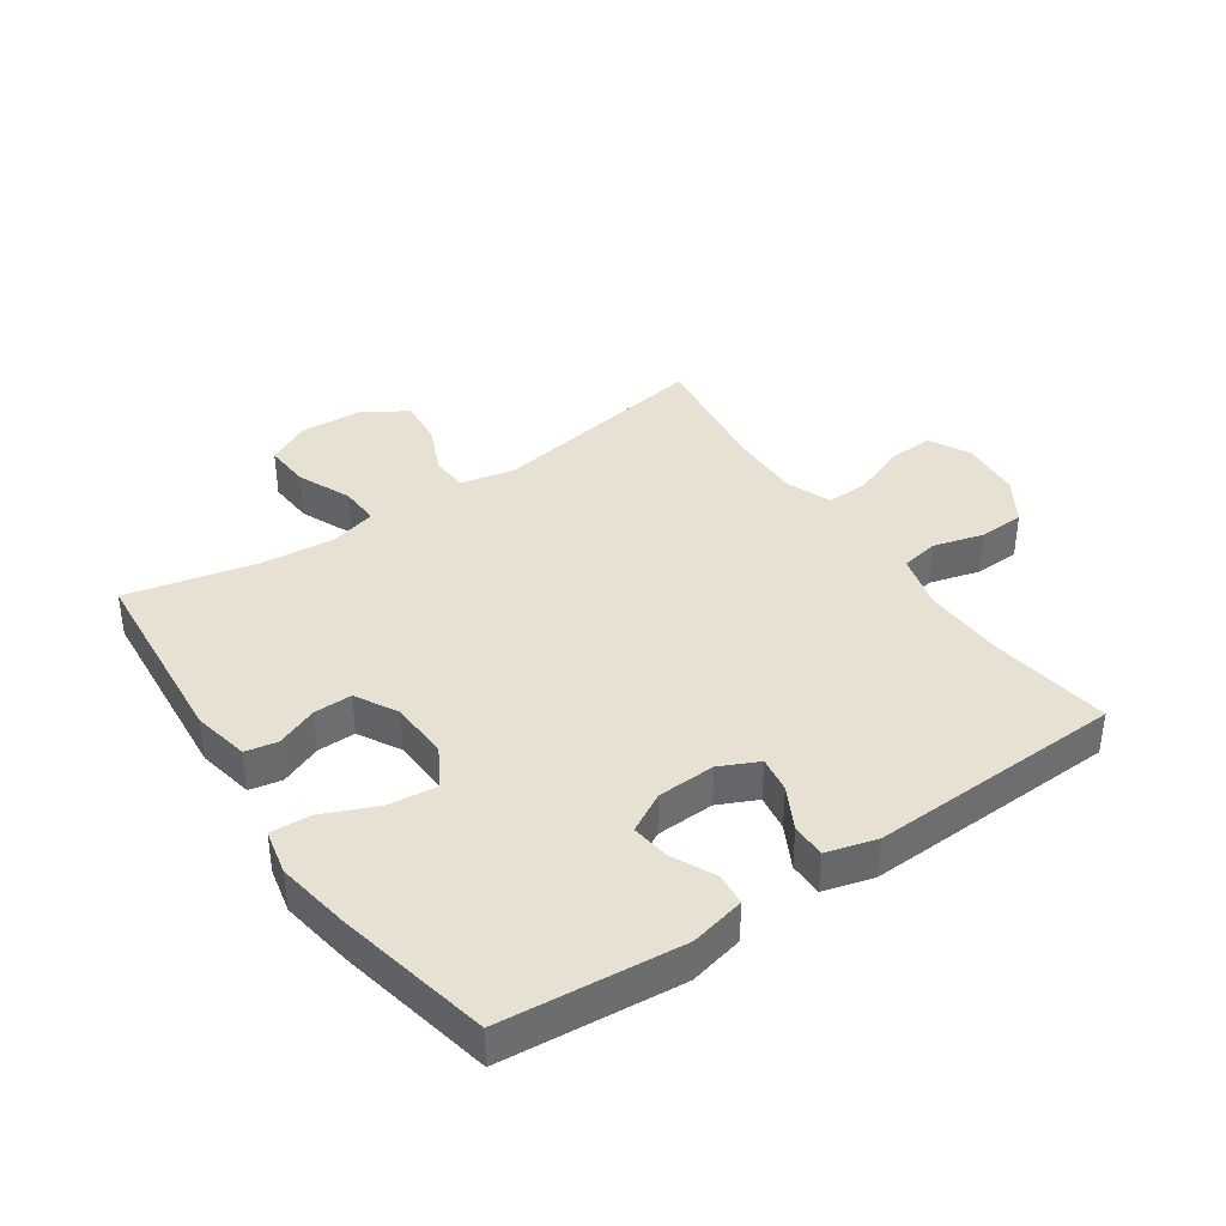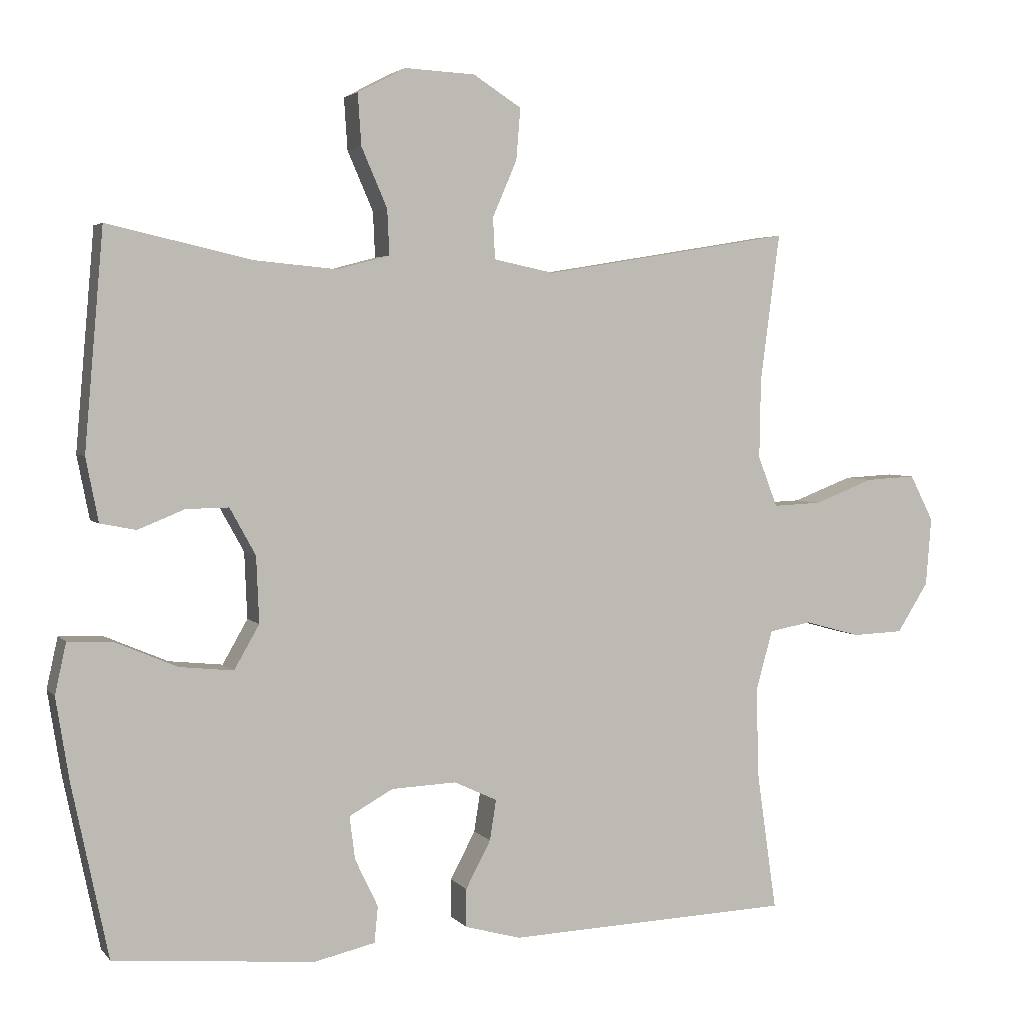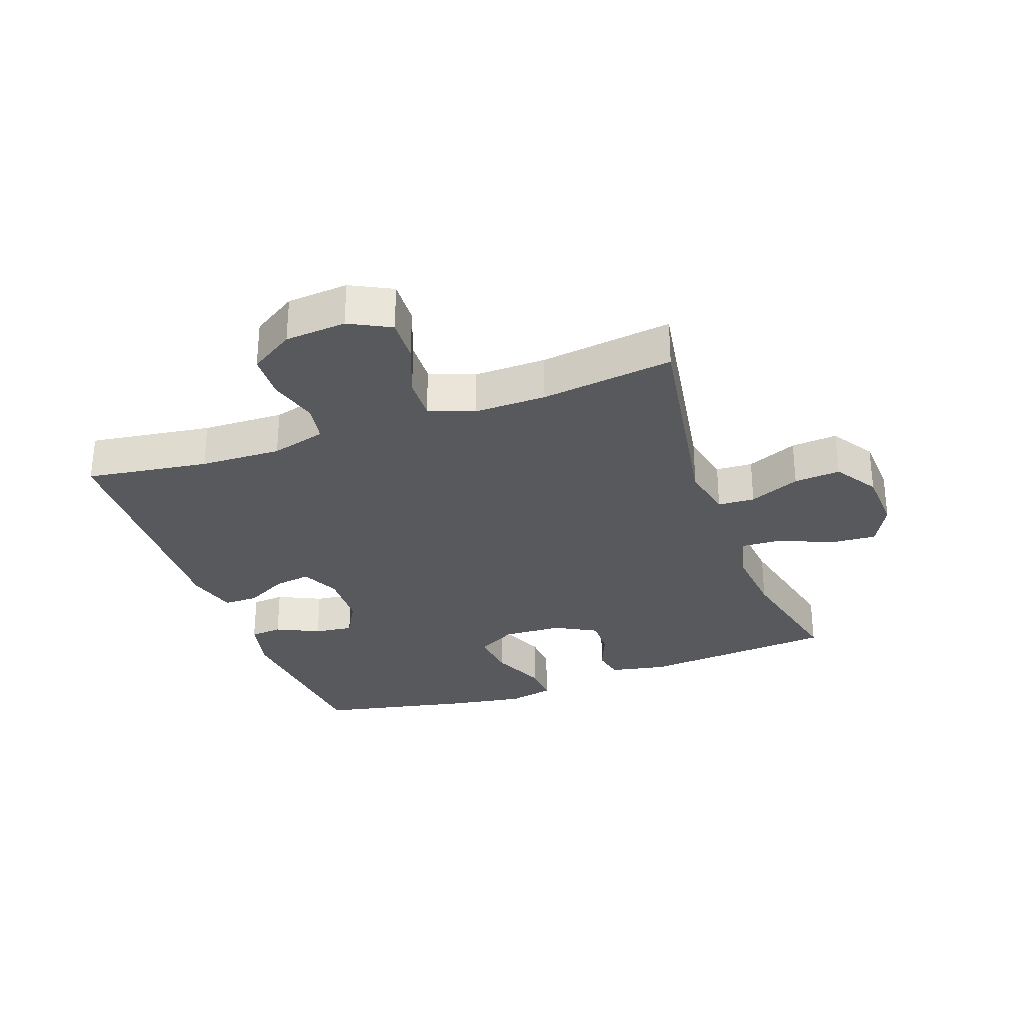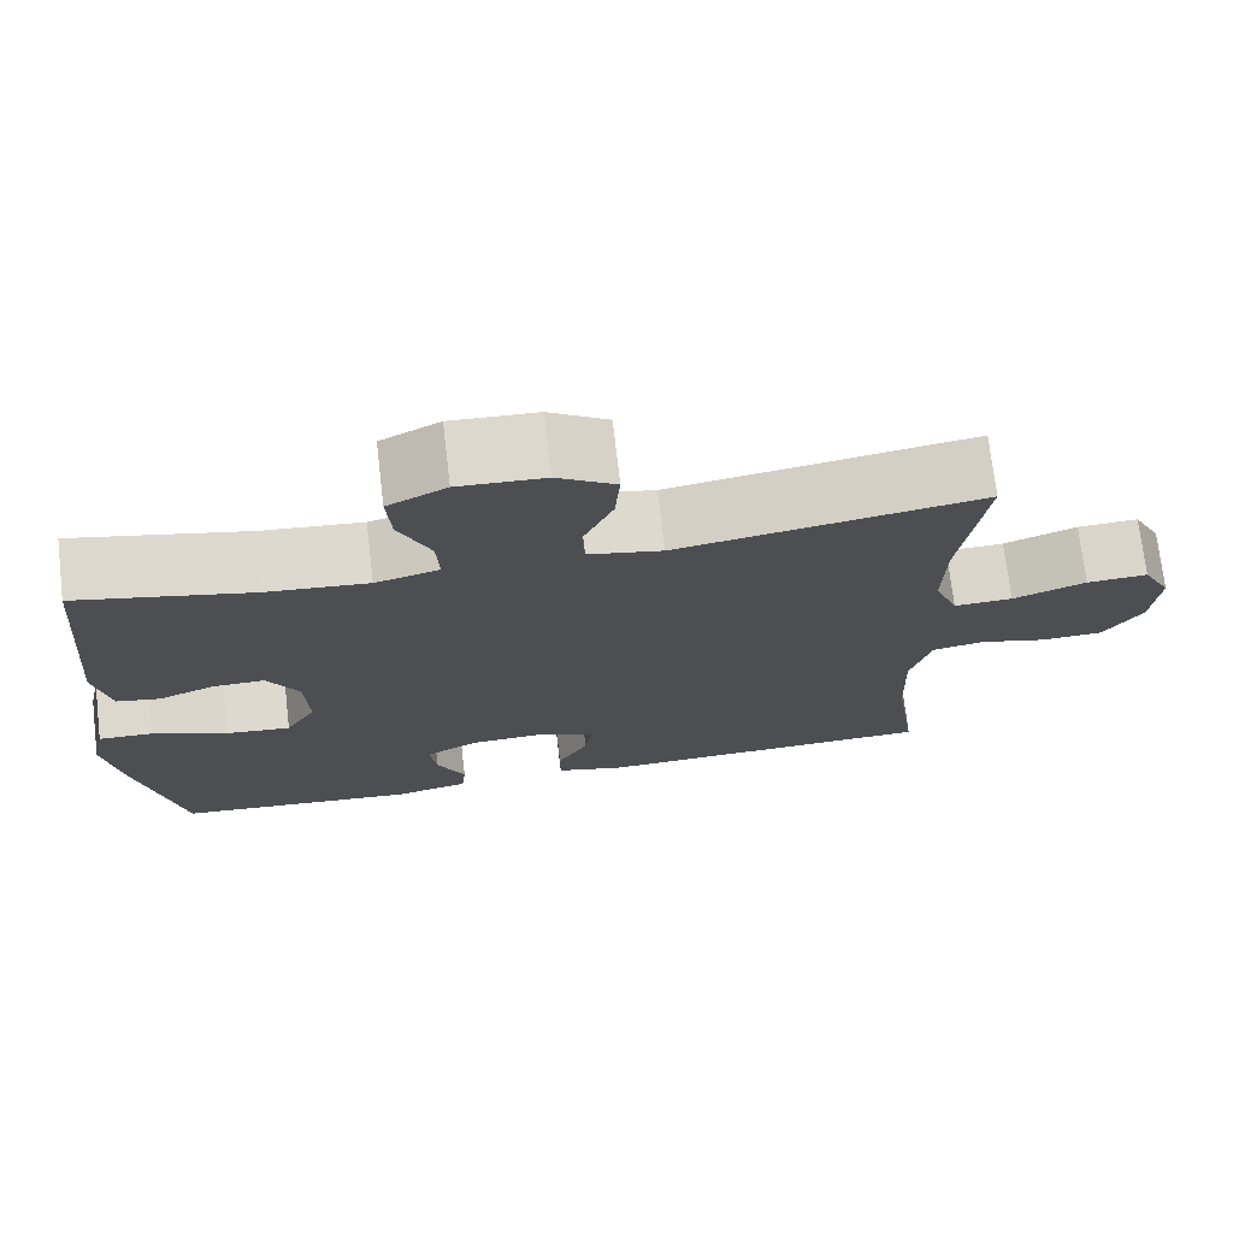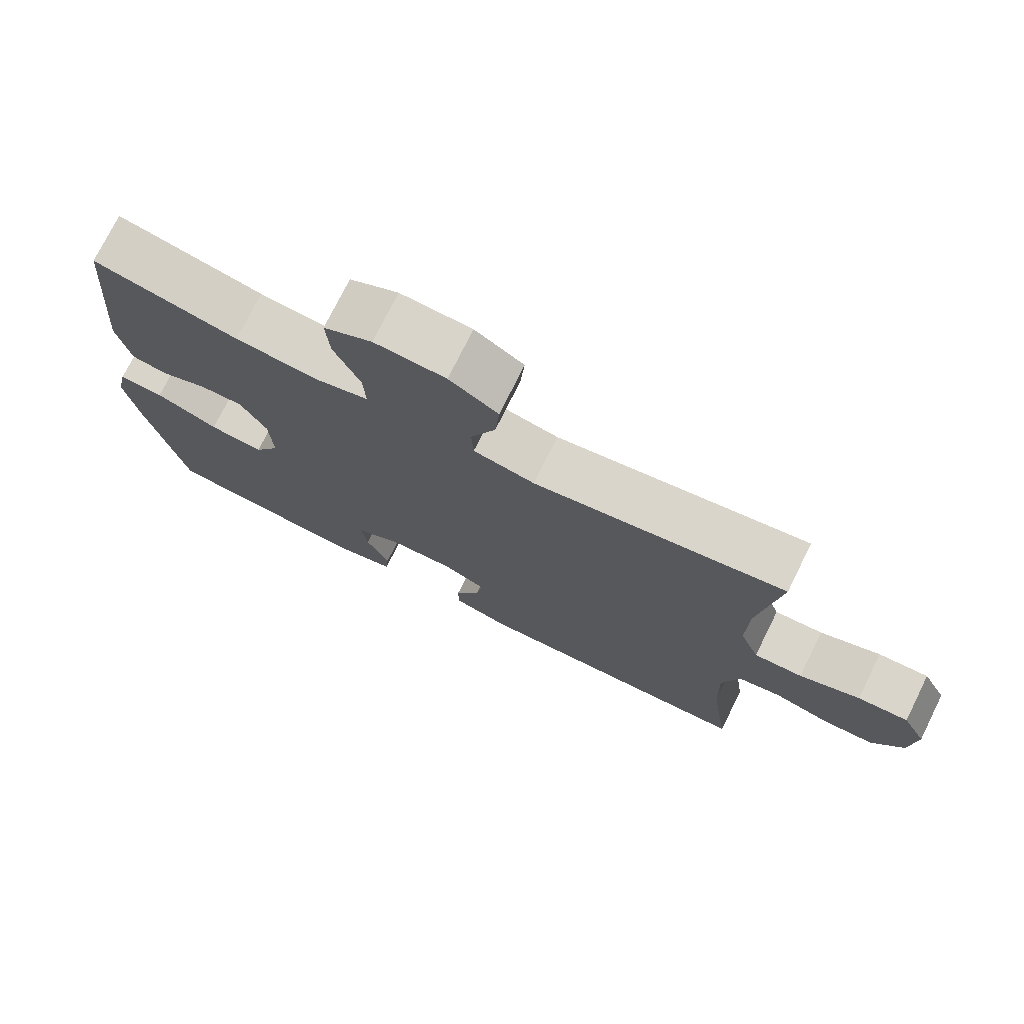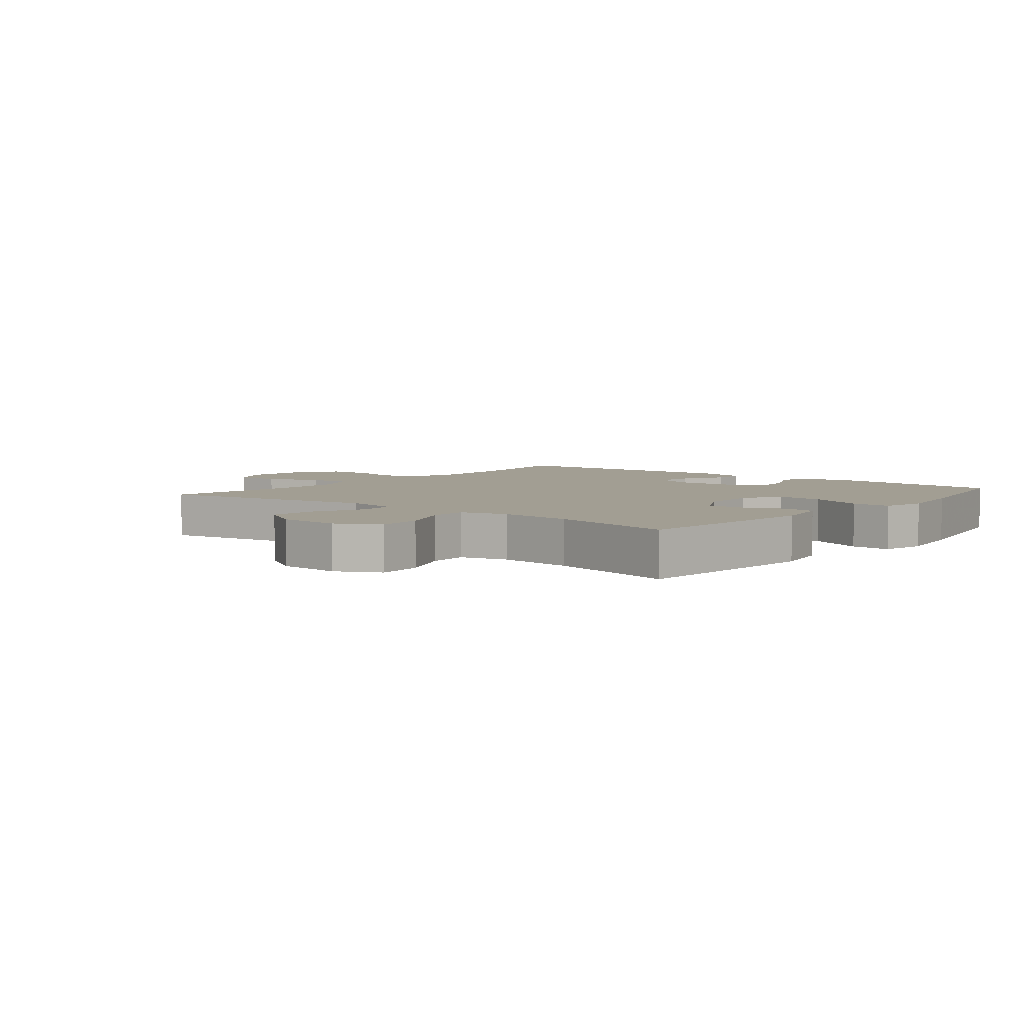
<metadata>
{"format":"obj","ext":"obj","renderer":"f3d","projection":"perspective","resolution":1024,"background":"white","views":[{"elev":38.7,"azim":145.6,"up":"+Y"},{"elev":3.5,"azim":160.3,"up":"+Z"},{"elev":-29.9,"azim":-70.2,"up":"+Y"},{"elev":73.2,"azim":173.3,"up":"+Z"},{"elev":75.0,"azim":-153.6,"up":"+Z"},{"elev":5.0,"azim":39.1,"up":"+Y"}]}
</metadata>
<code>
v -0.5 0.07 -0.5
v -0.472 0.07 -0.304
v -0.468 0.07 -0.174
v -0.492 0.07 -0.086
v -0.553 0.07 -0.075
v -0.633 0.07 -0.097
v -0.706 0.07 -0.094
v -0.751 0.07 -0.023
v -0.759 0.07 0.075
v -0.725 0.07 0.141
v -0.653 0.07 0.137
v -0.567 0.07 0.104
v -0.498 0.07 0.101
v -0.47 0.07 0.173
v -0.472 0.07 0.288
v -0.5 0.07 0.5
v -0.143 0.07 0.441
v -0.056 0.07 0.459
v -0.053 0.07 0.518
v -0.088 0.07 0.599
v -0.094 0.07 0.673
v -0.025 0.07 0.717
v 0.076 0.07 0.722
v 0.145 0.07 0.686
v 0.14 0.07 0.612
v 0.103 0.07 0.527
v 0.1 0.07 0.462
v 0.175 0.07 0.442
v 0.294 0.07 0.453
v 0.5 0.07 0.5
v 0.527 0.07 0.188
v 0.509 0.07 0.097
v 0.458 0.07 0.087
v 0.391 0.07 0.114
v 0.33 0.07 0.115
v 0.293 0.07 0.048
v 0.289 0.07 -0.047
v 0.325 0.07 -0.11
v 0.402 0.07 -0.102
v 0.491 0.07 -0.064
v 0.555 0.07 -0.061
v 0.571 0.07 -0.134
v 0.552 0.07 -0.252
v 0.5 0.07 -0.5
v 0.213 0.07 -0.526
v 0.125 0.07 -0.506
v 0.12 0.07 -0.454
v 0.153 0.07 -0.385
v 0.161 0.07 -0.323
v 0.098 0.07 -0.288
v 0.005 0.07 -0.284
v -0.057 0.07 -0.313
v -0.048 0.07 -0.371
v -0.012 0.07 -0.439
v -0.012 0.07 -0.494
v -0.092 0.07 -0.516
v -0.5 0 -0.5
v -0.472 0 -0.304
v -0.468 0 -0.174
v -0.492 0 -0.086
v -0.553 0 -0.075
v -0.633 0 -0.097
v -0.706 0 -0.094
v -0.751 0 -0.023
v -0.759 0 0.075
v -0.725 0 0.141
v -0.653 0 0.137
v -0.567 0 0.104
v -0.498 0 0.101
v -0.47 0 0.173
v -0.472 0 0.288
v -0.5 0 0.5
v -0.143 0 0.441
v -0.056 0 0.459
v -0.053 0 0.518
v -0.088 0 0.599
v -0.094 0 0.673
v -0.025 0 0.717
v 0.076 0 0.722
v 0.145 0 0.686
v 0.14 0 0.612
v 0.103 0 0.527
v 0.1 0 0.462
v 0.175 0 0.442
v 0.294 0 0.453
v 0.5 0 0.5
v 0.527 0 0.188
v 0.509 0 0.097
v 0.458 0 0.087
v 0.391 0 0.114
v 0.33 0 0.115
v 0.293 0 0.048
v 0.289 0 -0.047
v 0.325 0 -0.11
v 0.402 0 -0.102
v 0.491 0 -0.064
v 0.555 0 -0.061
v 0.571 0 -0.134
v 0.552 0 -0.252
v 0.5 0 -0.5
v 0.213 0 -0.526
v 0.125 0 -0.506
v 0.12 0 -0.454
v 0.153 0 -0.385
v 0.161 0 -0.323
v 0.098 0 -0.288
v 0.005 0 -0.284
v -0.057 0 -0.313
v -0.048 0 -0.371
v -0.012 0 -0.439
v -0.012 0 -0.494
v -0.092 0 -0.516
f 53 54 55 56
f 52 53 56 1
f 51 52 1 2
f 45 46 47 48
f 45 48 49
f 44 45 49
f 43 44 49 50
f 39 40 41 42
f 38 39 42 43
f 31 32 33 34
f 29 30 31 34
f 28 29 34 35
f 27 28 35 36
f 23 24 25 26
f 23 26 27
f 22 23 27
f 19 20 21 22
f 18 19 22 27
f 17 18 27 36
f 15 16 17 36
f 9 10 11 12
f 9 12 13
f 8 9 13
f 5 6 7 8
f 4 5 8 13
f 3 4 13 14
f 51 2 3
f 38 43 50 51
f 37 38 51 3
f 14 15 36 37
f 3 14 37
f 112 111 110 109
f 57 112 109 108
f 58 57 108 107
f 104 103 102 101
f 105 104 101
f 105 101 100
f 106 105 100 99
f 98 97 96 95
f 99 98 95 94
f 90 89 88 87
f 90 87 86 85
f 91 90 85 84
f 92 91 84 83
f 82 81 80 79
f 83 82 79
f 83 79 78
f 78 77 76 75
f 83 78 75 74
f 92 83 74 73
f 92 73 72 71
f 68 67 66 65
f 69 68 65
f 69 65 64
f 64 63 62 61
f 69 64 61 60
f 70 69 60 59
f 59 58 107
f 107 106 99 94
f 59 107 94 93
f 93 92 71 70
f 93 70 59
f 1 57 58 2
f 2 58 59 3
f 3 59 60 4
f 4 60 61 5
f 5 61 62 6
f 6 62 63 7
f 7 63 64 8
f 8 64 65 9
f 9 65 66 10
f 10 66 67 11
f 11 67 68 12
f 12 68 69 13
f 13 69 70 14
f 14 70 71 15
f 15 71 72 16
f 16 72 73 17
f 17 73 74 18
f 18 74 75 19
f 19 75 76 20
f 20 76 77 21
f 21 77 78 22
f 22 78 79 23
f 23 79 80 24
f 24 80 81 25
f 25 81 82 26
f 26 82 83 27
f 27 83 84 28
f 28 84 85 29
f 29 85 86 30
f 30 86 87 31
f 31 87 88 32
f 32 88 89 33
f 33 89 90 34
f 34 90 91 35
f 35 91 92 36
f 36 92 93 37
f 37 93 94 38
f 38 94 95 39
f 39 95 96 40
f 40 96 97 41
f 41 97 98 42
f 42 98 99 43
f 43 99 100 44
f 44 100 101 45
f 45 101 102 46
f 46 102 103 47
f 47 103 104 48
f 48 104 105 49
f 49 105 106 50
f 50 106 107 51
f 51 107 108 52
f 52 108 109 53
f 53 109 110 54
f 54 110 111 55
f 55 111 112 56
f 56 112 57 1

</code>
